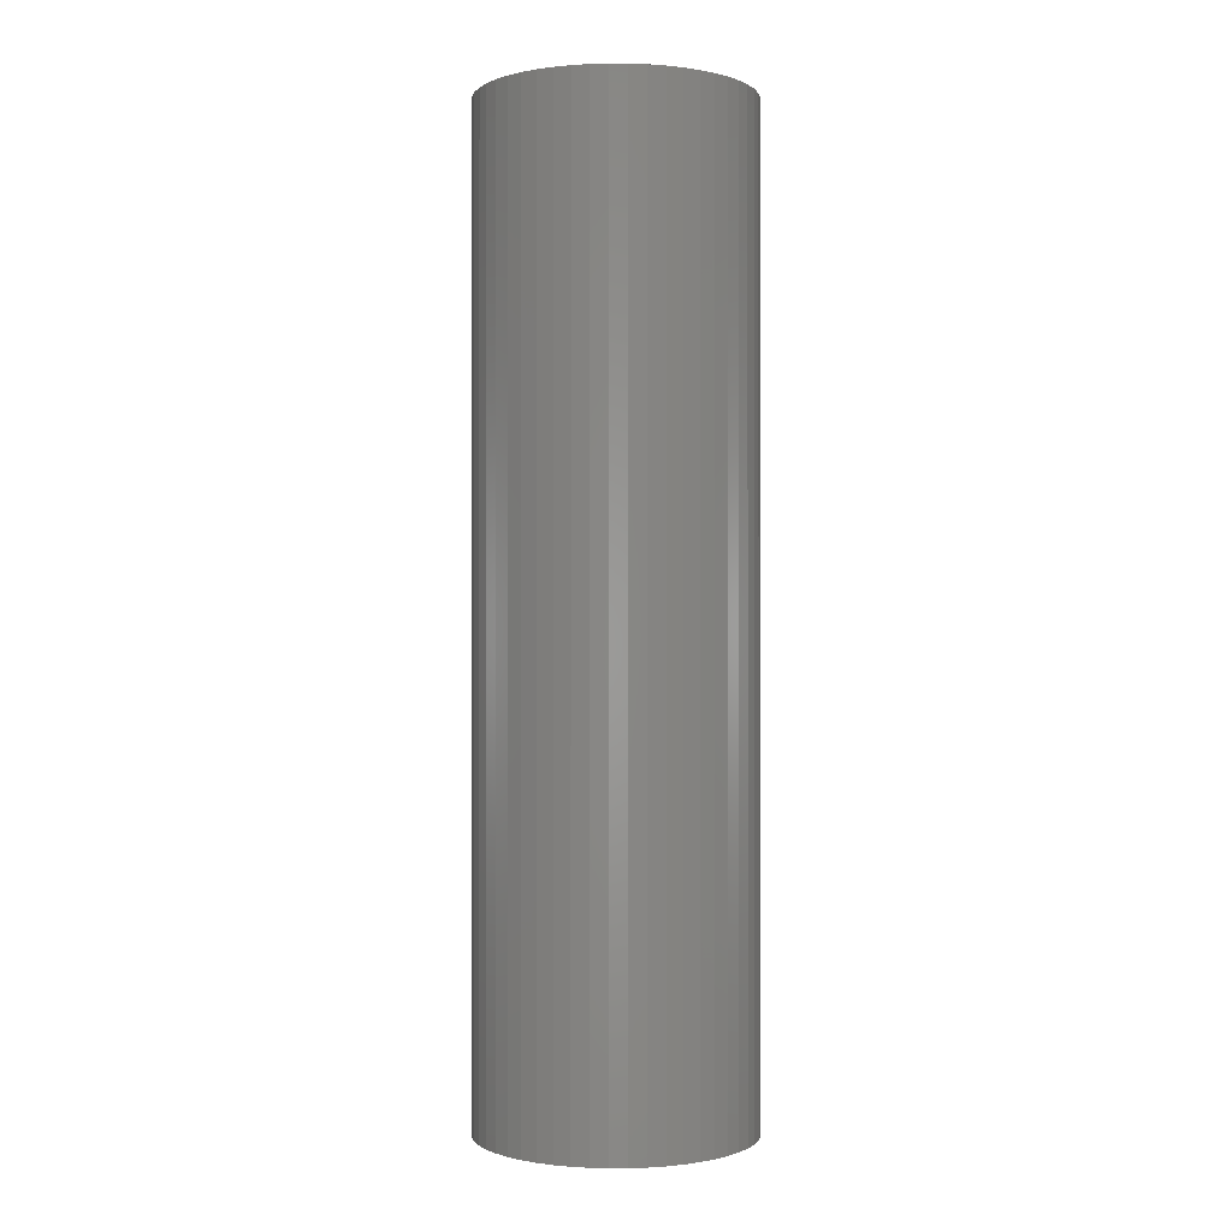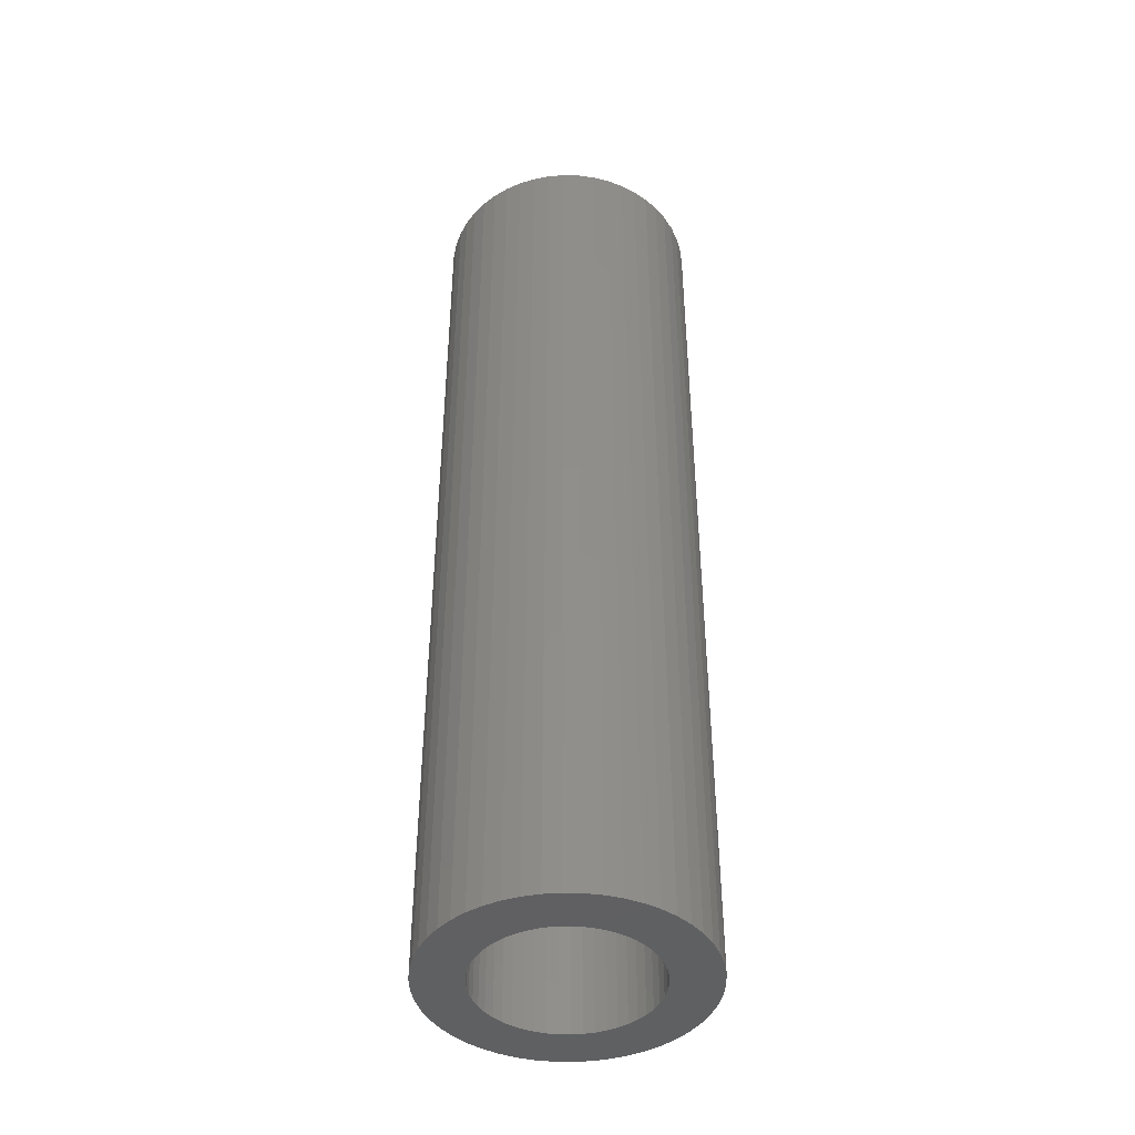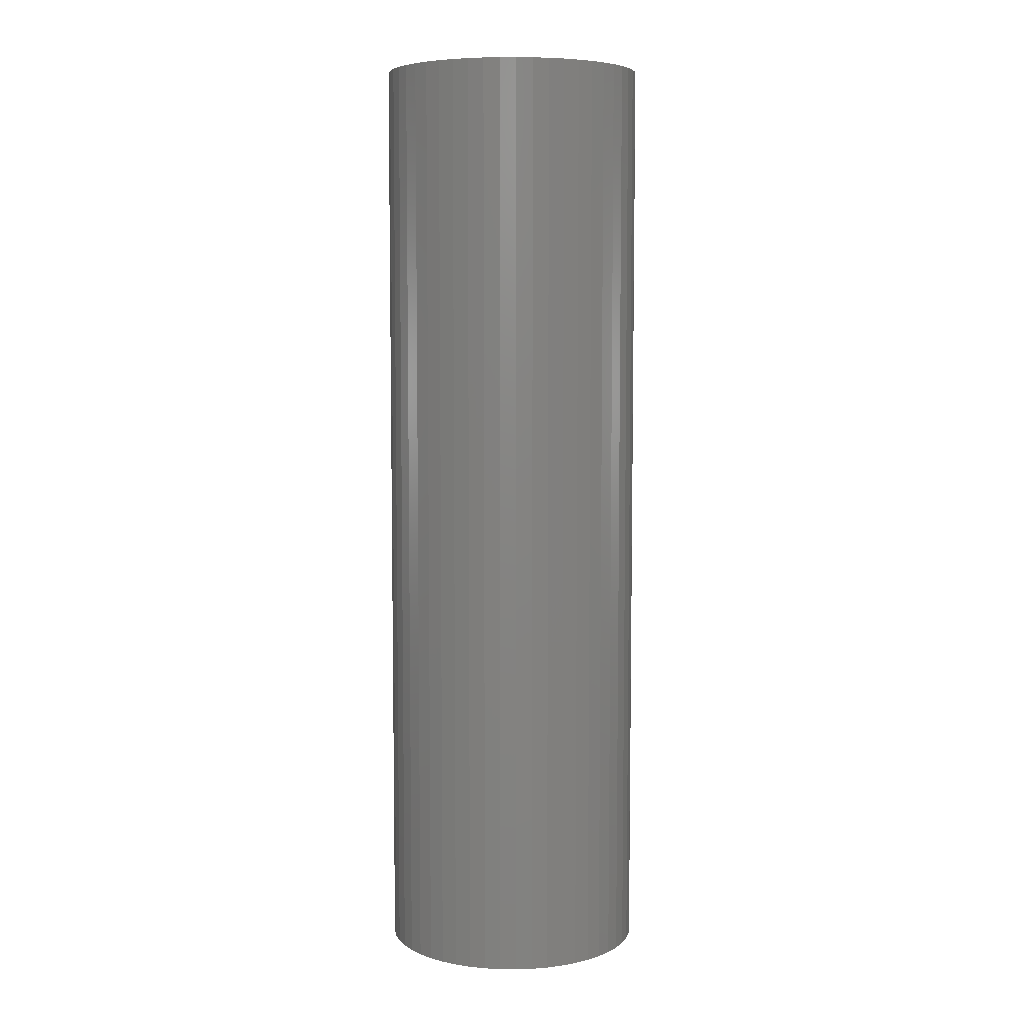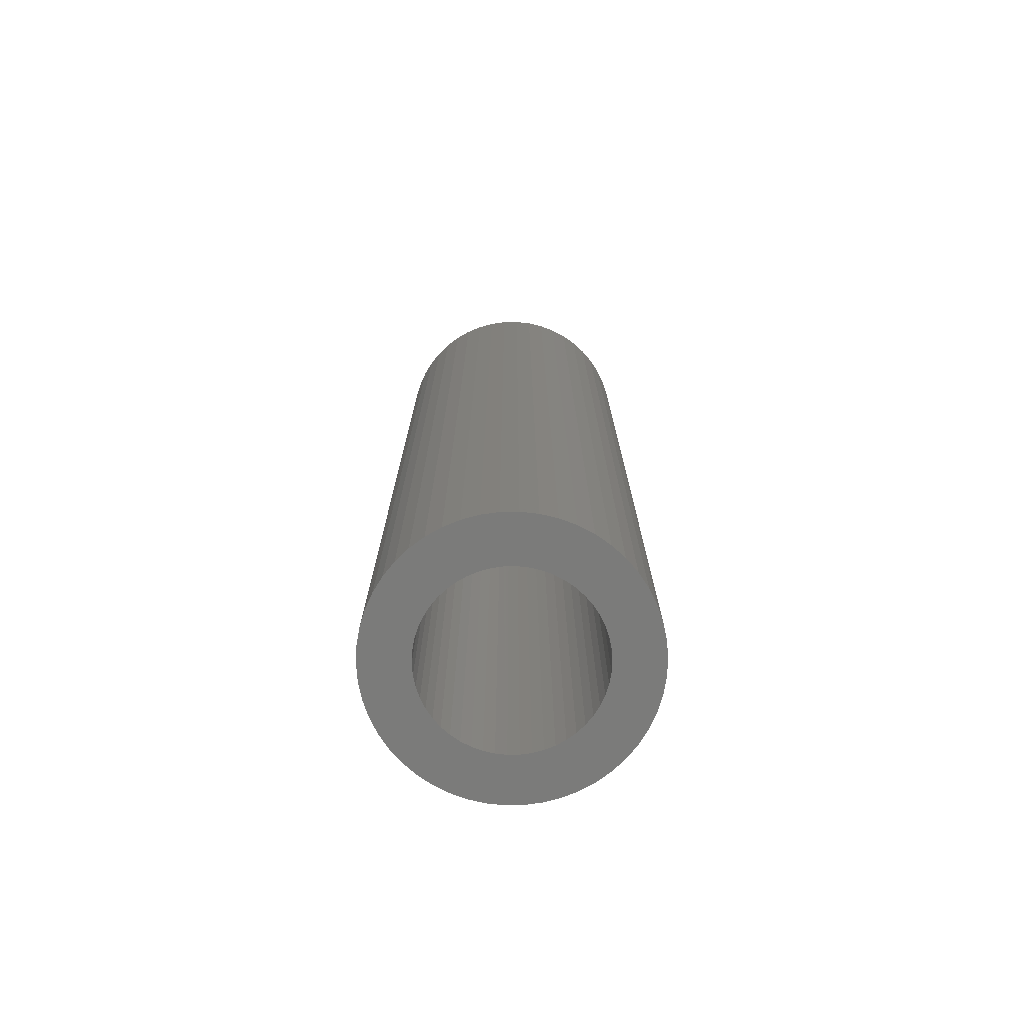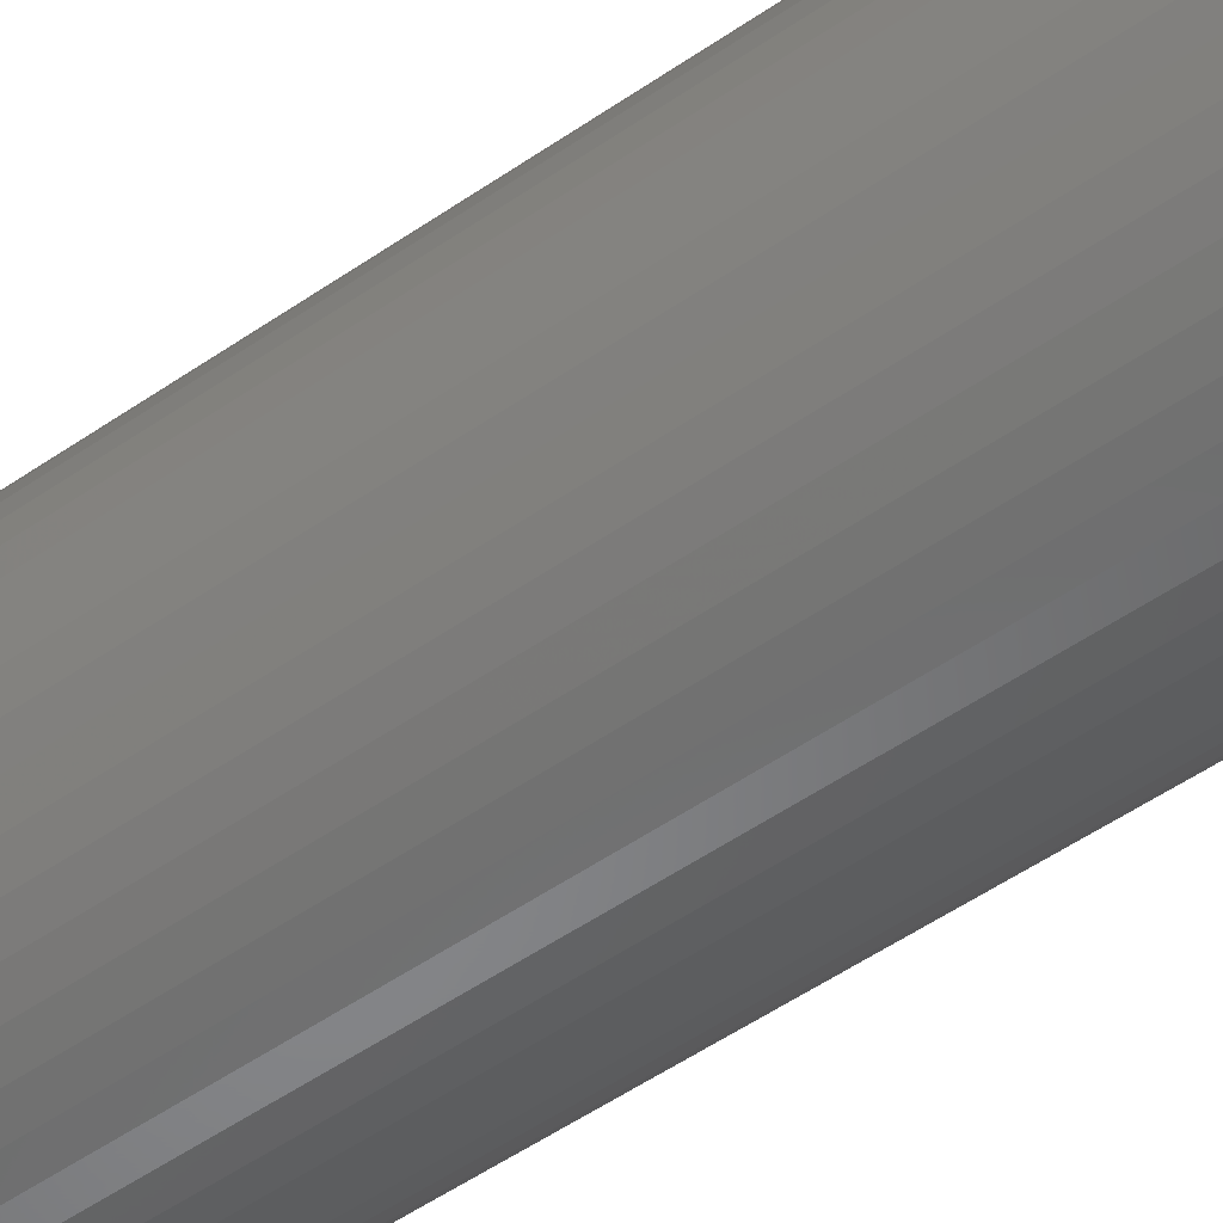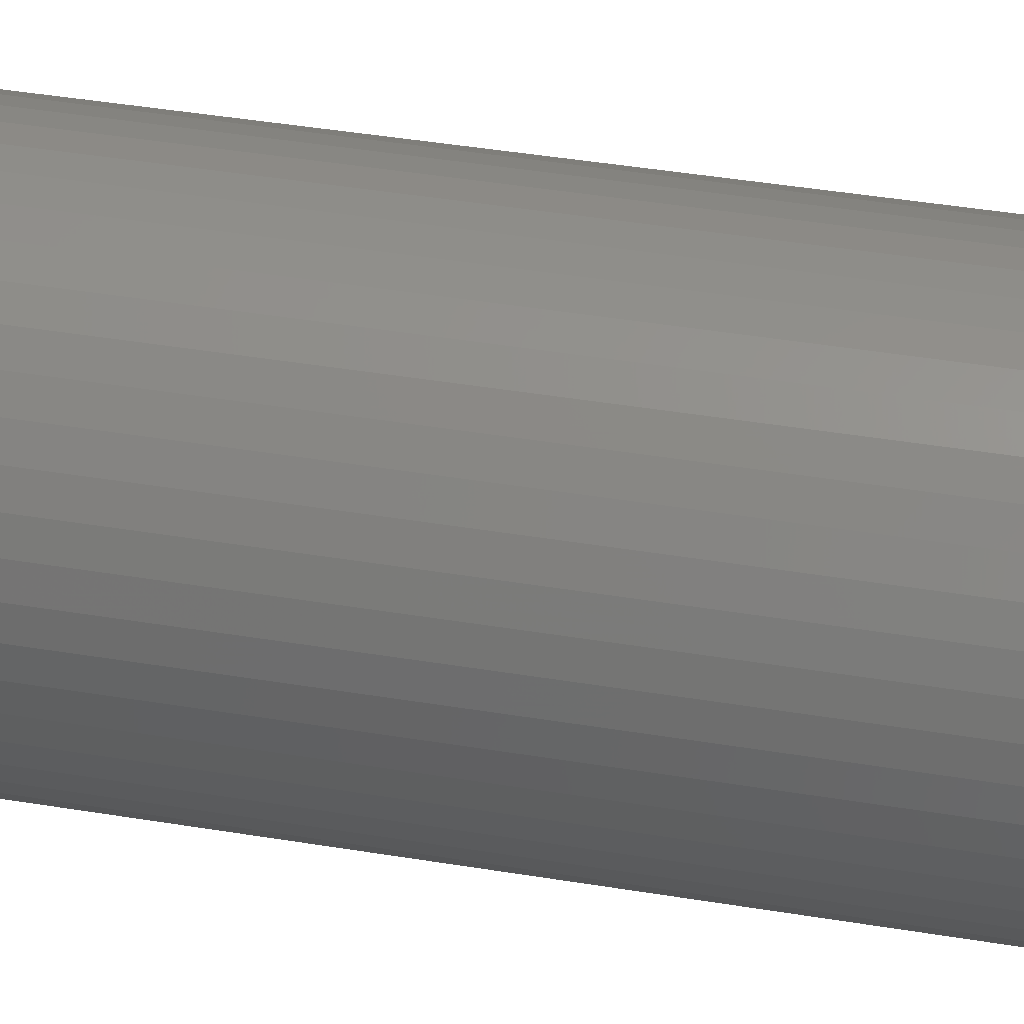
<metadata>
{"format":"stl","ext":"stl","renderer":"f3d","projection":"perspective","resolution":1024,"background":"white","views":[{"elev":-0.4,"azim":-37.0,"up":"+Z"},{"elev":-43.1,"azim":-102.6,"up":"+Z"},{"elev":6.4,"azim":-149.5,"up":"+Z"},{"elev":-74.4,"azim":-128.7,"up":"+Z"},{"elev":-53.1,"azim":-53.5,"up":"+Y"},{"elev":38.6,"azim":-77.9,"up":"+Y"}]}
</metadata>
<code>
# stl→obj: 200 verts, 400 faces
v 3.5 0 12.5
v 3.472 0.4387 -12.5
v 3.472 0.4387 12.5
v 3.5 0 -12.5
v -3.5 0 -12.5
v -3.472 0.4387 12.5
v -3.472 0.4387 -12.5
v -3.5 0 12.5
v 0.2198 3.493 -12.5
v -0.2198 3.493 12.5
v 0.2198 3.493 12.5
v -0.2198 3.493 -12.5
v 2.551 2.396 -12.5
v 2.231 2.697 12.5
v 2.551 2.396 12.5
v 2.231 2.697 -12.5
v -2.231 2.697 -12.5
v -2.551 2.396 12.5
v -2.231 2.697 12.5
v -2.551 2.396 -12.5
v -1.082 3.329 -12.5
v -1.49 3.167 12.5
v -1.082 3.329 12.5
v -1.49 3.167 -12.5
v 3.254 1.288 12.5
v 3.067 1.686 -12.5
v 3.067 1.686 12.5
v 3.254 1.288 -12.5
v 3.39 0.8704 -12.5
v 3.39 0.8704 12.5
v 2.832 2.057 -12.5
v 2.832 2.057 12.5
v 1.49 3.167 -12.5
v 1.082 3.329 12.5
v 1.49 3.167 12.5
v 1.082 3.329 -12.5
v 1.875 2.955 12.5
v 1.875 2.955 -12.5
v -3.067 1.686 -12.5
v -2.832 2.057 12.5
v -2.832 2.057 -12.5
v -3.067 1.686 12.5
v -3.39 0.8704 -12.5
v -3.254 1.288 12.5
v -3.254 1.288 -12.5
v -3.39 0.8704 12.5
v -1.875 2.955 -12.5
v -1.875 2.955 12.5
v -0.6558 3.438 12.5
v -0.6558 3.438 -12.5
v 3.472 -0.4387 12.5
v 3.472 -0.4387 -12.5
v -1.082 -3.329 -12.5
v -0.6558 -3.438 12.5
v -1.082 -3.329 12.5
v -0.6558 -3.438 -12.5
v -3.067 -1.686 -12.5
v -3.254 -1.288 12.5
v -3.254 -1.288 -12.5
v -3.067 -1.686 12.5
v 0.2198 -3.493 -12.5
v 0.6558 -3.438 12.5
v 0.2198 -3.493 12.5
v 0.6558 -3.438 -12.5
v 0.6558 3.438 12.5
v 0.6558 3.438 -12.5
v 3.254 -1.288 12.5
v 3.39 -0.8704 -12.5
v 3.39 -0.8704 12.5
v 3.254 -1.288 -12.5
v -3.39 -0.8704 12.5
v -3.39 -0.8704 -12.5
v 1.082 -3.329 -12.5
v 1.49 -3.167 12.5
v 1.082 -3.329 12.5
v 1.49 -3.167 -12.5
v 2.25 0 12.5
v 2.232 0.282 12.5
v 2.179 0.5596 12.5
v 2.232 -0.282 12.5
v 2.092 0.8283 12.5
v 1.972 1.084 12.5
v 2.179 -0.5596 12.5
v 1.82 1.323 12.5
v 2.092 -0.8283 12.5
v 1.64 1.54 12.5
v 1.434 1.734 12.5
v 1.206 1.9 12.5
v 0.958 2.036 12.5
v 0.6953 2.14 12.5
v 0.4216 2.21 12.5
v 0.1413 2.246 12.5
v -0.1413 2.246 12.5
v -0.4216 2.21 12.5
v -0.6953 2.14 12.5
v -0.958 2.036 12.5
v -1.206 1.9 12.5
v -1.434 1.734 12.5
v -1.64 1.54 12.5
v -1.82 1.323 12.5
v -1.972 1.084 12.5
v -2.092 0.8283 12.5
v 3.067 -1.686 12.5
v 1.972 -1.084 12.5
v 2.832 -2.057 12.5
v 1.82 -1.323 12.5
v 2.551 -2.396 12.5
v 1.64 -1.54 12.5
v 2.231 -2.697 12.5
v 1.434 -1.734 12.5
v 1.875 -2.955 12.5
v 1.206 -1.9 12.5
v 0.958 -2.036 12.5
v 0.6953 -2.14 12.5
v 0.4216 -2.21 12.5
v 0.1413 -2.246 12.5
v -0.1413 -2.246 12.5
v -0.2198 -3.493 12.5
v -0.4216 -2.21 12.5
v -0.6953 -2.14 12.5
v -0.958 -2.036 12.5
v -1.49 -3.167 12.5
v -1.206 -1.9 12.5
v -1.875 -2.955 12.5
v -1.434 -1.734 12.5
v -2.231 -2.697 12.5
v -1.64 -1.54 12.5
v -2.551 -2.396 12.5
v -1.82 -1.323 12.5
v -2.832 -2.057 12.5
v -1.972 -1.084 12.5
v -2.092 -0.8283 12.5
v -2.179 -0.5596 12.5
v -2.232 -0.282 12.5
v -3.472 -0.4387 12.5
v -2.25 0 12.5
v -2.179 0.5596 12.5
v -2.232 0.282 12.5
v 2.231 -2.697 -12.5
v 2.551 -2.396 -12.5
v 3.067 -1.686 -12.5
v 2.832 -2.057 -12.5
v -0.2198 -3.493 -12.5
v -1.49 -3.167 -12.5
v -2.551 -2.396 -12.5
v -2.832 -2.057 -12.5
v -3.472 -0.4387 -12.5
v 1.875 -2.955 -12.5
v -2.231 -2.697 -12.5
v -1.875 -2.955 -12.5
v 2.25 0 -12.5
v 2.232 -0.282 -12.5
v 2.179 -0.5596 -12.5
v 2.232 0.282 -12.5
v 2.092 -0.8283 -12.5
v 1.972 -1.084 -12.5
v 2.179 0.5596 -12.5
v 1.82 -1.323 -12.5
v 2.092 0.8283 -12.5
v 1.64 -1.54 -12.5
v 1.434 -1.734 -12.5
v 1.206 -1.9 -12.5
v 0.958 -2.036 -12.5
v 0.6953 -2.14 -12.5
v 0.4216 -2.21 -12.5
v 0.1413 -2.246 -12.5
v -0.1413 -2.246 -12.5
v -0.4216 -2.21 -12.5
v -0.6953 -2.14 -12.5
v -0.958 -2.036 -12.5
v -1.206 -1.9 -12.5
v -1.434 -1.734 -12.5
v -1.64 -1.54 -12.5
v -1.82 -1.323 -12.5
v -1.972 -1.084 -12.5
v -2.092 -0.8283 -12.5
v 1.972 1.084 -12.5
v 1.82 1.323 -12.5
v 1.64 1.54 -12.5
v 1.434 1.734 -12.5
v 1.206 1.9 -12.5
v 0.958 2.036 -12.5
v 0.6953 2.14 -12.5
v 0.4216 2.21 -12.5
v 0.1413 2.246 -12.5
v -0.1413 2.246 -12.5
v -0.4216 2.21 -12.5
v -0.6953 2.14 -12.5
v -0.958 2.036 -12.5
v -1.206 1.9 -12.5
v -1.434 1.734 -12.5
v -1.64 1.54 -12.5
v -1.82 1.323 -12.5
v -1.972 1.084 -12.5
v -2.092 0.8283 -12.5
v -2.179 0.5596 -12.5
v -2.232 0.282 -12.5
v -2.25 0 -12.5
v -2.179 -0.5596 -12.5
v -2.232 -0.282 -12.5
f 1 2 3
f 2 1 4
f 5 6 7
f 6 5 8
f 9 10 11
f 10 9 12
f 13 14 15
f 14 13 16
f 17 18 19
f 18 17 20
f 21 22 23
f 22 21 24
f 25 26 27
f 26 25 28
f 3 29 30
f 29 3 2
f 27 31 32
f 31 27 26
f 33 34 35
f 34 33 36
f 16 37 14
f 37 16 38
f 39 40 41
f 40 39 42
f 41 18 20
f 18 41 40
f 43 44 45
f 44 43 46
f 47 19 48
f 19 47 17
f 12 49 10
f 49 12 50
f 51 4 1
f 4 51 52
f 53 54 55
f 54 53 56
f 57 58 59
f 58 57 60
f 61 62 63
f 62 61 64
f 30 28 25
f 28 30 29
f 32 13 15
f 13 32 31
f 36 65 34
f 65 36 66
f 66 11 65
f 11 66 9
f 38 35 37
f 35 38 33
f 45 42 39
f 42 45 44
f 50 23 49
f 23 50 21
f 67 68 69
f 68 67 70
f 69 52 51
f 52 69 68
f 59 71 72
f 71 59 58
f 73 74 75
f 74 73 76
f 64 75 62
f 75 64 73
f 77 1 3
f 78 3 30
f 1 77 51
f 79 30 25
f 80 51 77
f 81 25 27
f 51 80 69
f 82 27 32
f 83 69 80
f 84 32 15
f 69 83 67
f 85 67 83
f 3 78 77
f 86 15 14
f 30 79 78
f 25 81 79
f 27 82 81
f 87 14 37
f 32 84 82
f 15 86 84
f 88 37 35
f 14 87 86
f 37 88 87
f 89 35 34
f 35 89 88
f 34 90 89
f 65 90 34
f 65 91 90
f 11 91 65
f 11 92 91
f 11 93 92
f 10 93 11
f 10 94 93
f 49 94 10
f 49 95 94
f 23 95 49
f 95 23 96
f 22 96 23
f 96 22 97
f 48 97 22
f 97 48 98
f 19 98 48
f 98 19 99
f 18 99 19
f 99 18 100
f 40 100 18
f 100 40 101
f 42 101 40
f 101 42 102
f 44 102 42
f 67 85 103
f 104 103 85
f 103 104 105
f 106 105 104
f 105 106 107
f 108 107 106
f 107 108 109
f 110 109 108
f 109 110 111
f 112 111 110
f 111 112 74
f 113 74 112
f 74 113 75
f 114 75 113
f 114 62 75
f 115 62 114
f 115 63 62
f 116 63 115
f 117 63 116
f 117 118 63
f 119 118 117
f 119 54 118
f 120 54 119
f 55 120 121
f 120 55 54
f 122 121 123
f 124 123 125
f 121 122 55
f 126 125 127
f 128 127 129
f 123 124 122
f 130 129 131
f 60 131 132
f 58 132 133
f 125 126 124
f 71 133 134
f 135 134 136
f 102 44 137
f 127 128 126
f 46 137 44
f 129 130 128
f 137 46 138
f 131 60 130
f 6 138 46
f 132 58 60
f 138 6 136
f 133 71 58
f 8 136 6
f 134 135 71
f 136 8 135
f 7 46 43
f 46 7 6
f 24 48 22
f 48 24 47
f 139 107 109
f 107 139 140
f 105 141 103
f 141 105 142
f 143 63 118
f 63 143 61
f 144 55 122
f 55 144 53
f 145 130 146
f 130 145 128
f 147 8 5
f 8 147 135
f 72 135 147
f 135 72 71
f 76 111 74
f 111 76 148
f 103 70 67
f 70 103 141
f 56 118 54
f 118 56 143
f 149 124 126
f 124 149 150
f 145 126 128
f 126 145 149
f 146 60 57
f 60 146 130
f 151 4 52
f 152 52 68
f 4 151 2
f 153 68 70
f 154 2 151
f 155 70 141
f 2 154 29
f 156 141 142
f 157 29 154
f 158 142 140
f 29 157 28
f 159 28 157
f 52 152 151
f 160 140 139
f 68 153 152
f 70 155 153
f 141 156 155
f 161 139 148
f 142 158 156
f 140 160 158
f 162 148 76
f 139 161 160
f 148 162 161
f 163 76 73
f 76 163 162
f 73 164 163
f 64 164 73
f 64 165 164
f 61 165 64
f 61 166 165
f 61 167 166
f 143 167 61
f 143 168 167
f 56 168 143
f 56 169 168
f 53 169 56
f 169 53 170
f 144 170 53
f 170 144 171
f 150 171 144
f 171 150 172
f 149 172 150
f 172 149 173
f 145 173 149
f 173 145 174
f 146 174 145
f 174 146 175
f 57 175 146
f 175 57 176
f 59 176 57
f 28 159 26
f 177 26 159
f 26 177 31
f 178 31 177
f 31 178 13
f 179 13 178
f 13 179 16
f 180 16 179
f 16 180 38
f 181 38 180
f 38 181 33
f 182 33 181
f 33 182 36
f 183 36 182
f 183 66 36
f 184 66 183
f 184 9 66
f 185 9 184
f 186 9 185
f 186 12 9
f 187 12 186
f 187 50 12
f 188 50 187
f 21 188 189
f 188 21 50
f 24 189 190
f 47 190 191
f 189 24 21
f 17 191 192
f 20 192 193
f 190 47 24
f 41 193 194
f 39 194 195
f 45 195 196
f 191 17 47
f 43 196 197
f 7 197 198
f 176 59 199
f 192 20 17
f 72 199 59
f 193 41 20
f 199 72 200
f 194 39 41
f 147 200 72
f 195 45 39
f 200 147 198
f 196 43 45
f 5 198 147
f 197 7 43
f 198 5 7
f 148 109 111
f 109 148 139
f 107 142 105
f 142 107 140
f 150 122 124
f 122 150 144
f 151 78 154
f 78 151 77
f 136 197 138
f 197 136 198
f 186 92 93
f 92 186 185
f 180 86 87
f 86 180 179
f 192 98 99
f 98 192 191
f 189 95 96
f 95 189 188
f 159 82 177
f 82 159 81
f 154 79 157
f 79 154 78
f 183 89 90
f 89 183 182
f 184 90 91
f 90 184 183
f 181 87 88
f 87 181 180
f 101 193 100
f 193 101 194
f 100 192 99
f 192 100 193
f 137 195 102
f 195 137 196
f 190 96 97
f 96 190 189
f 187 93 94
f 93 187 186
f 158 104 156
f 104 158 106
f 152 77 151
f 77 152 80
f 165 116 115
f 116 165 166
f 157 81 159
f 81 157 79
f 178 86 179
f 86 178 84
f 177 84 178
f 84 177 82
f 185 91 92
f 91 185 184
f 182 88 89
f 88 182 181
f 102 194 101
f 194 102 195
f 138 196 137
f 196 138 197
f 191 97 98
f 97 191 190
f 188 94 95
f 94 188 187
f 160 110 108
f 110 160 161
f 153 80 152
f 80 153 83
f 132 199 133
f 199 132 176
f 160 106 158
f 106 160 108
f 163 114 113
f 114 163 164
f 164 115 114
f 115 164 165
f 155 83 153
f 83 155 85
f 156 85 155
f 85 156 104
f 167 119 117
f 119 167 168
f 127 174 129
f 174 127 173
f 134 198 136
f 198 134 200
f 161 112 110
f 112 161 162
f 162 113 112
f 113 162 163
f 166 117 116
f 117 166 167
f 170 123 121
f 123 170 171
f 172 127 125
f 127 172 173
f 129 175 131
f 175 129 174
f 131 176 132
f 176 131 175
f 133 200 134
f 200 133 199
f 168 120 119
f 120 168 169
f 169 121 120
f 121 169 170
f 171 125 123
f 125 171 172

</code>
